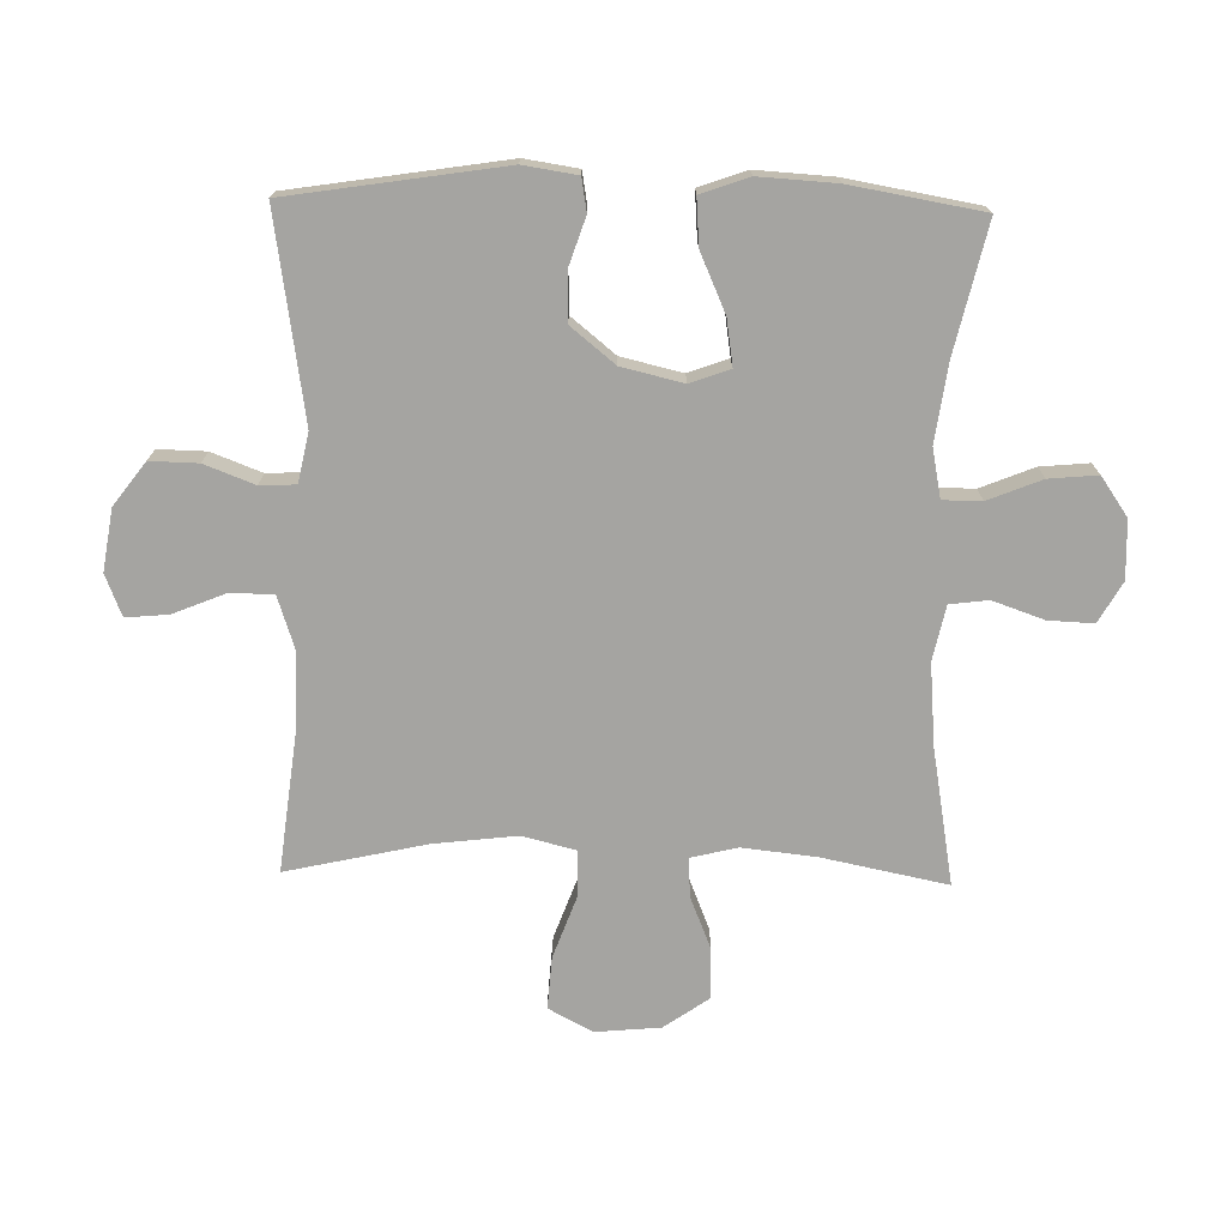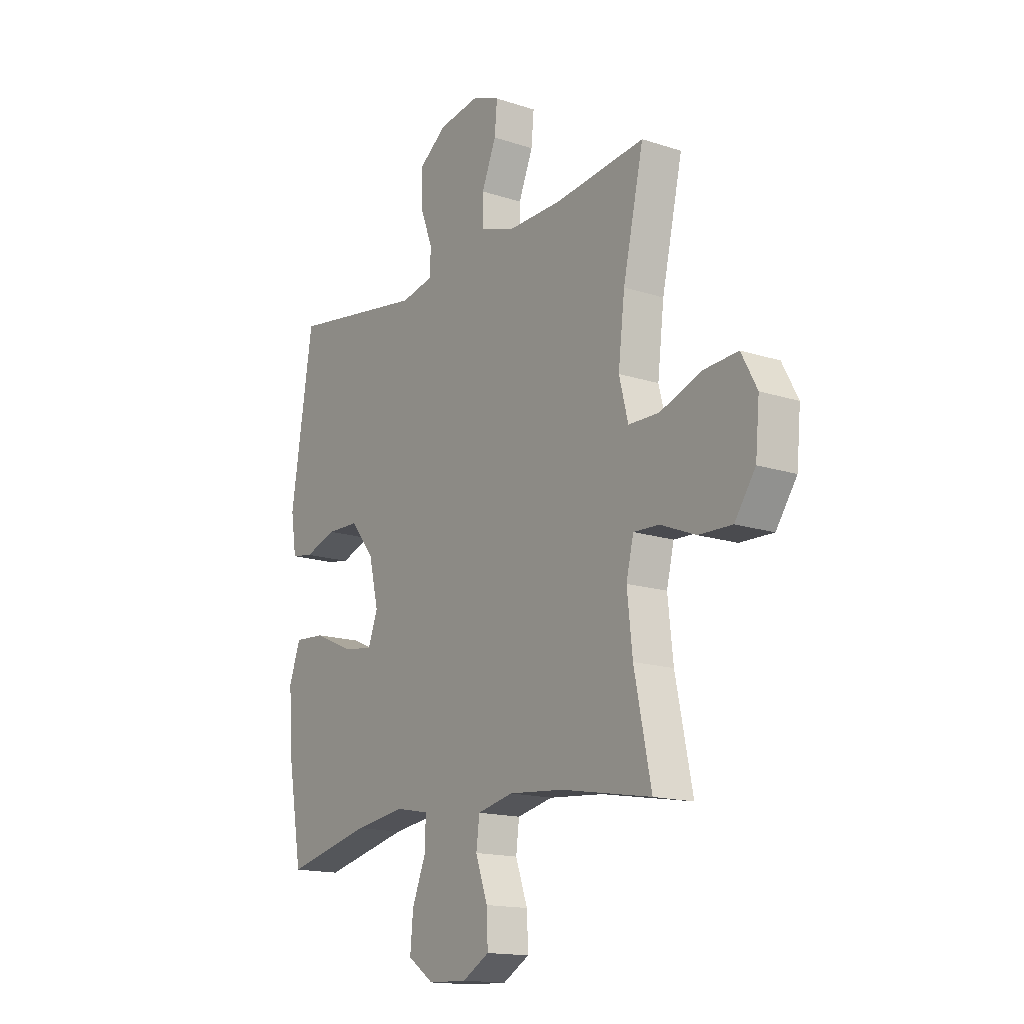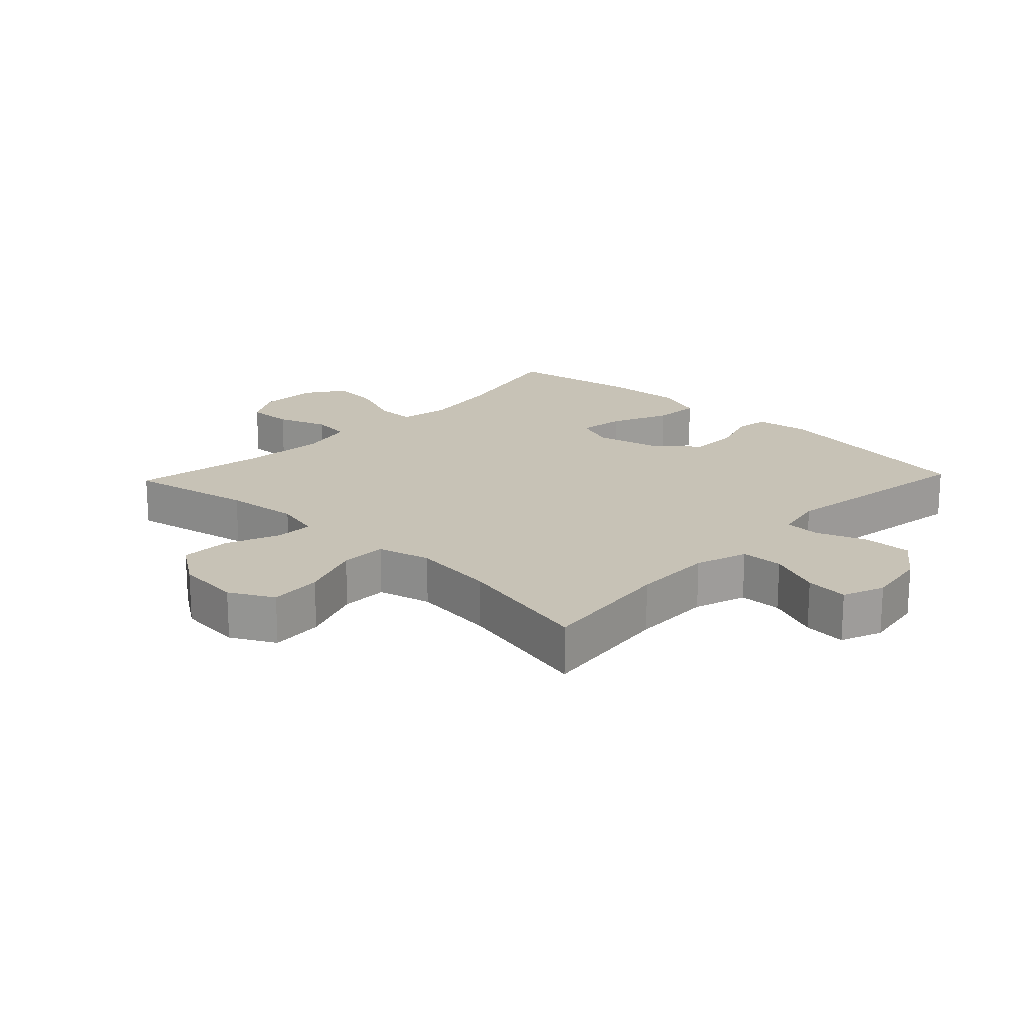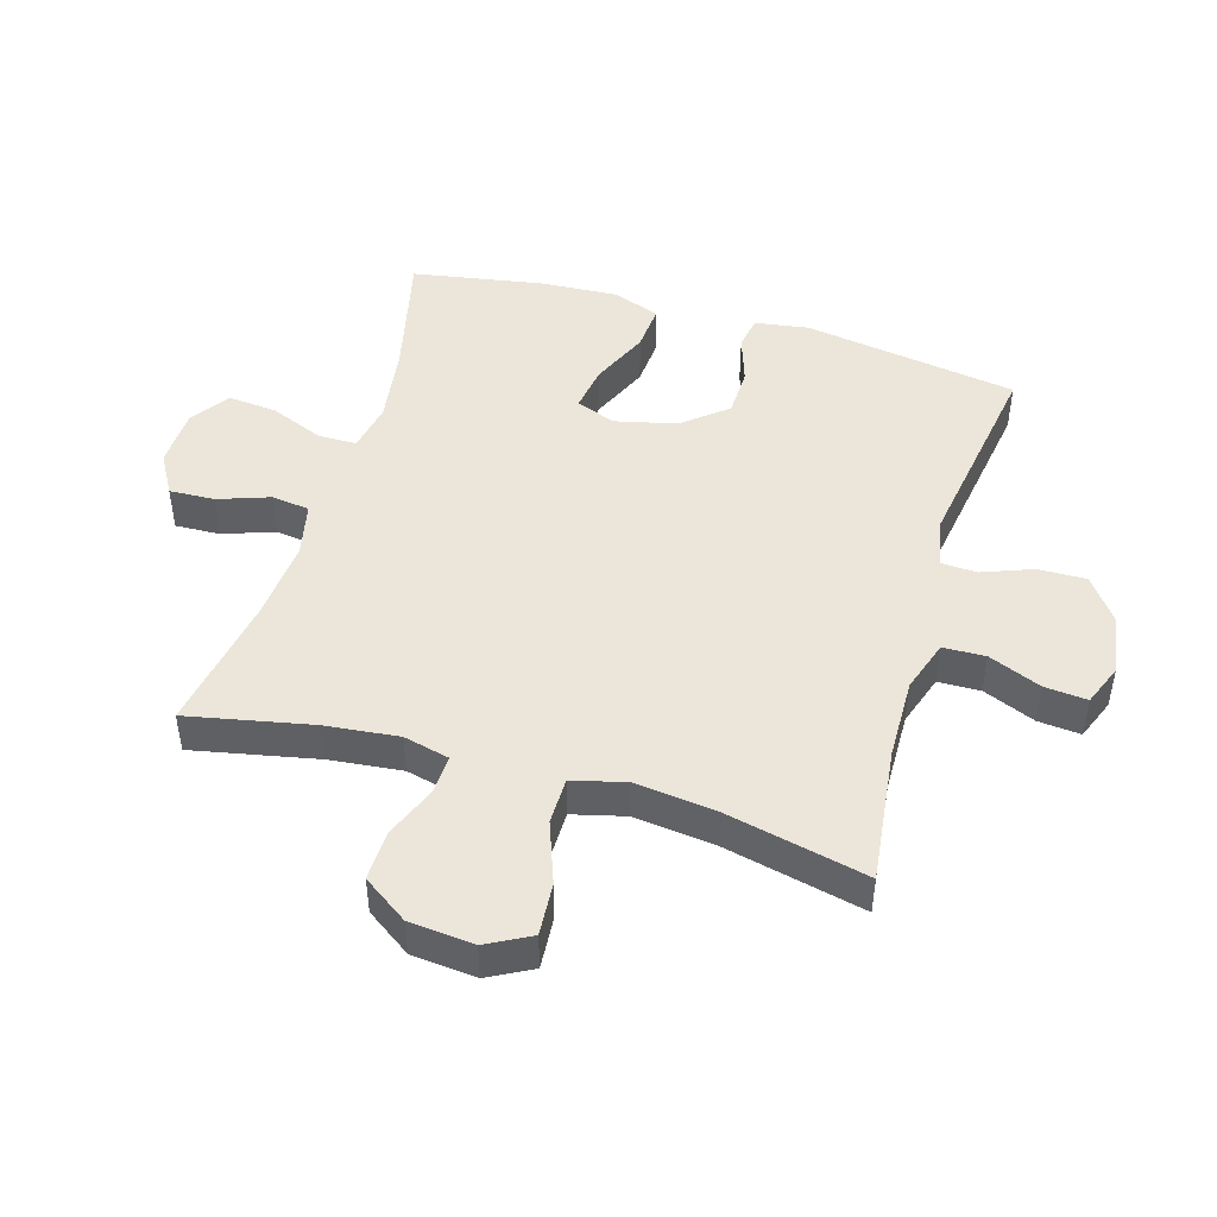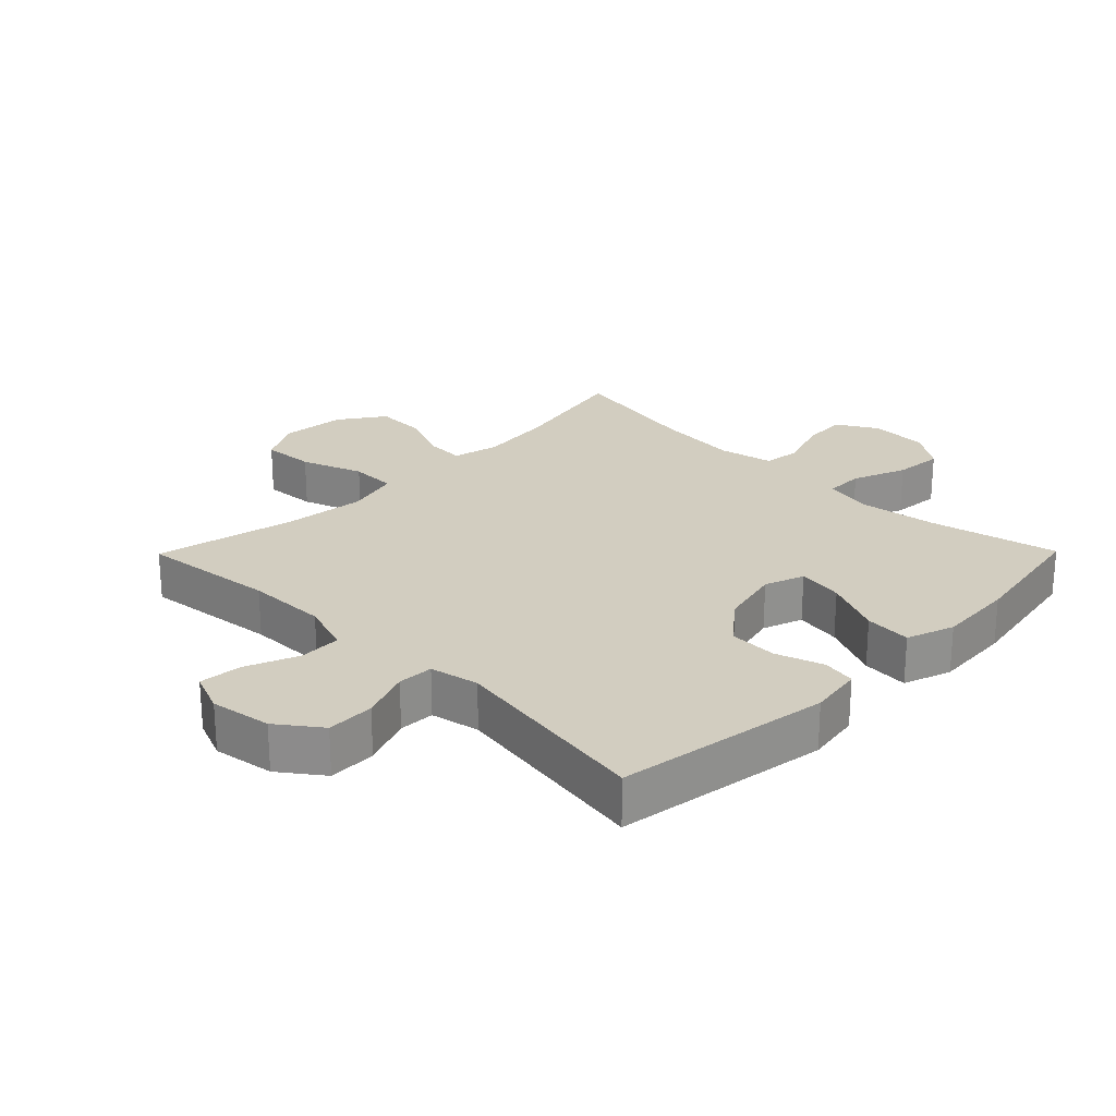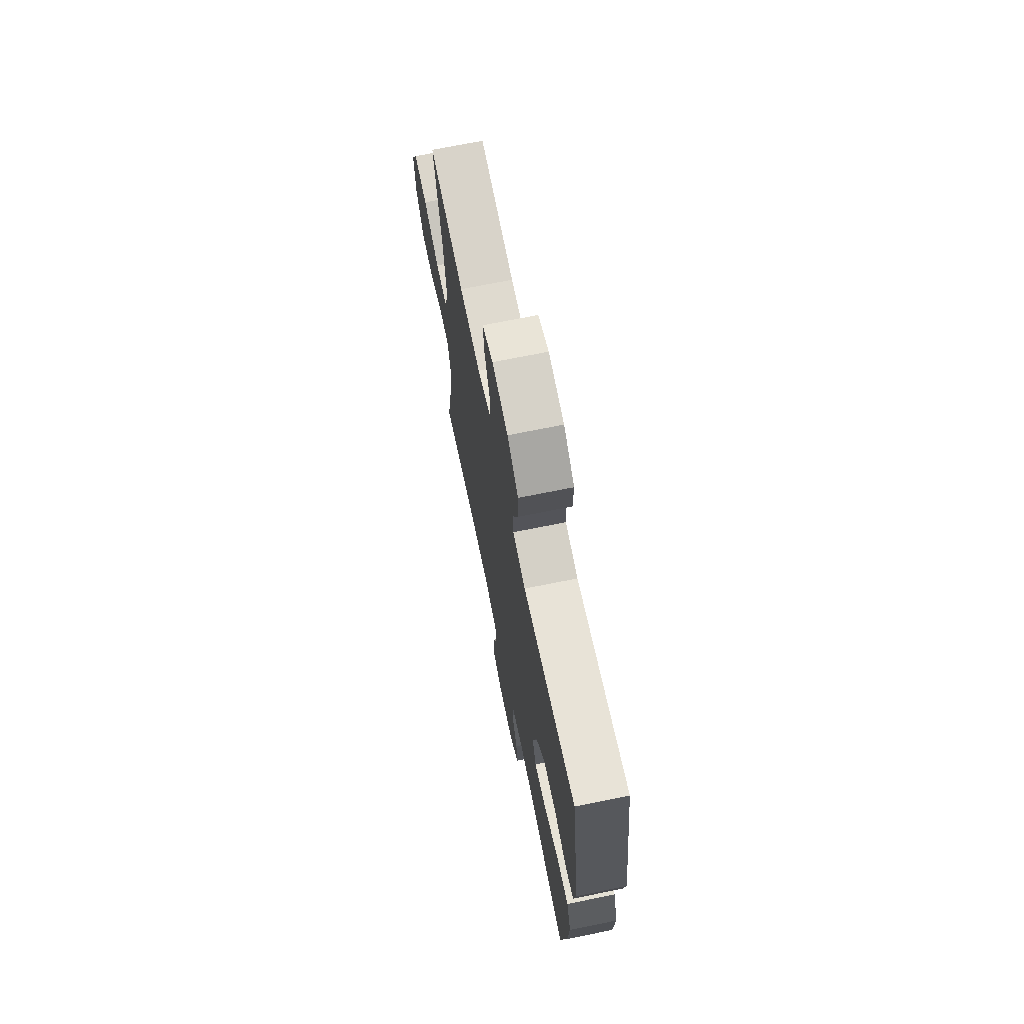
<metadata>
{"format":"obj","ext":"obj","renderer":"f3d","projection":"perspective","resolution":1024,"background":"white","views":[{"elev":-73.4,"azim":88.8,"up":"+Y"},{"elev":-15.6,"azim":-124.6,"up":"+Z"},{"elev":19.1,"azim":-46.5,"up":"+Y"},{"elev":47.1,"azim":-73.5,"up":"+Y"},{"elev":24.7,"azim":44.6,"up":"+Y"},{"elev":69.8,"azim":78.5,"up":"+Z"}]}
</metadata>
<code>
o path2068_path2068.001
v 0.5589 0.0375 -0.2966
v 0.5665 0.0375 -0.1725
v 0.5394 0.0375 -0.09577
v 0.4646 0.0375 -0.1013
v 0.3709 0.0375 -0.1429
v 0.2972 0.0375 -0.1542
v 0.2737 0.0375 -0.09031
v 0.297 0.0375 0.008087
v 0.3545 0.0375 0.0789
v 0.4324 0.0375 0.08072
v 0.5093 0.0375 0.055
v 0.5624 0.0375 0.06388
v 0.5758 0.0375 0.1502
v 0.5224 0.0375 0.4948
v 0.1951 0.0375 0.444
v 0.1161 0.0375 0.4603
v 0.1136 0.0375 0.5179
v 0.1444 0.0375 0.5982
v 0.1461 0.0375 0.6755
v 0.07733 0.0375 0.7268
v -0.02106 0.0375 0.7424
v -0.08741 0.0375 0.7159
v -0.08122 0.0375 0.6473
v -0.0465 0.0375 0.5626
v -0.04839 0.0375 0.4944
v -0.1319 0.0375 0.4668
v -0.2616 0.0375 0.4692
v -0.4793 0.0375 0.4948
v -0.4294 0.0375 0.2708
v -0.4137 0.0375 0.1375
v -0.4354 0.0375 0.0521
v -0.5099 0.0375 0.05116
v -0.609 0.0375 0.08757
v -0.6932 0.0375 0.09338
v -0.7308 0.0375 0.02281
v -0.7212 0.0375 -0.08129
v -0.6709 0.0375 -0.1539
v -0.5906 0.0375 -0.1516
v -0.5052 0.0375 -0.117
v -0.4434 0.0375 -0.1144
v -0.4256 0.0375 -0.1885
v -0.4385 0.0375 -0.3069
v -0.4793 0.0375 -0.5071
v -0.2609 0.0375 -0.4688
v -0.1295 0.0375 -0.4575
v -0.04248 0.0375 -0.4764
v -0.03482 0.0375 -0.5381
v -0.06371 0.0375 -0.6205
v -0.06683 0.0375 -0.6931
v -0.002127 0.0375 -0.7303
v 0.09127 0.0375 -0.7271
v 0.1539 0.0375 -0.6838
v 0.1468 0.0375 -0.6056
v 0.1121 0.0375 -0.5193
v 0.1126 0.0375 -0.4572
v 0.1914 0.0375 -0.4418
v 0.3149 0.0375 -0.4589
v 0.5224 0.0375 -0.5071
v 0.5589 -0.0375 -0.2966
v 0.5665 -0.0375 -0.1725
v 0.5394 -0.0375 -0.09577
v 0.4646 -0.0375 -0.1013
v 0.3709 -0.0375 -0.1429
v 0.2972 -0.0375 -0.1542
v 0.2737 -0.0375 -0.09031
v 0.297 -0.0375 0.008087
v 0.3545 -0.0375 0.0789
v 0.4324 -0.0375 0.08072
v 0.5093 -0.0375 0.055
v 0.5624 -0.0375 0.06388
v 0.5758 -0.0375 0.1502
v 0.5224 -0.0375 0.4948
v 0.1951 -0.0375 0.444
v 0.1161 -0.0375 0.4603
v 0.1136 -0.0375 0.5179
v 0.1444 -0.0375 0.5982
v 0.1461 -0.0375 0.6755
v 0.07733 -0.0375 0.7268
v -0.02106 -0.0375 0.7424
v -0.08741 -0.0375 0.7159
v -0.08122 -0.0375 0.6473
v -0.0465 -0.0375 0.5626
v -0.04839 -0.0375 0.4944
v -0.1319 -0.0375 0.4668
v -0.2616 -0.0375 0.4692
v -0.4793 -0.0375 0.4948
v -0.4294 -0.0375 0.2708
v -0.4137 -0.0375 0.1375
v -0.4354 -0.0375 0.0521
v -0.5099 -0.0375 0.05116
v -0.609 -0.0375 0.08757
v -0.6932 -0.0375 0.09338
v -0.7308 -0.0375 0.02281
v -0.7212 -0.0375 -0.08129
v -0.6709 -0.0375 -0.1539
v -0.5906 -0.0375 -0.1516
v -0.5052 -0.0375 -0.117
v -0.4434 -0.0375 -0.1144
v -0.4256 -0.0375 -0.1885
v -0.4385 -0.0375 -0.3069
v -0.4793 -0.0375 -0.5071
v -0.2609 -0.0375 -0.4688
v -0.1295 -0.0375 -0.4575
v -0.04248 -0.0375 -0.4764
v -0.03482 -0.0375 -0.5381
v -0.06371 -0.0375 -0.6205
v -0.06683 -0.0375 -0.6931
v -0.002127 -0.0375 -0.7303
v 0.09127 -0.0375 -0.7271
v 0.1539 -0.0375 -0.6838
v 0.1468 -0.0375 -0.6056
v 0.1121 -0.0375 -0.5193
v 0.1126 -0.0375 -0.4572
v 0.1914 -0.0375 -0.4418
v 0.3149 -0.0375 -0.4589
v 0.5224 -0.0375 -0.5071
v 0.5624 0.0375 0.06388
v 0.5624 0.0375 0.06388
v 0.5758 0.0375 0.1502
v 0.5589 0.0375 -0.2966
v 0.5665 0.0375 -0.1725
v 0.5394 0.0375 -0.09577
v 0.5394 0.0375 -0.09577
v 0.5093 0.0375 0.055
v 0.4646 0.0375 -0.1013
v 0.5224 0.0375 0.4948
v 0.5224 0.0375 0.4948
v 0.5224 0.0375 -0.5071
v 0.5224 0.0375 -0.5071
v 0.4324 0.0375 0.08072
v 0.3709 0.0375 -0.1429
v 0.3545 0.0375 0.0789
v 0.3149 0.0375 -0.4589
v 0.2972 0.0375 -0.1542
v 0.2972 0.0375 -0.1542
v 0.297 0.0375 0.008087
v 0.1951 0.0375 0.444
v 0.1914 0.0375 -0.4418
v 0.2737 0.0375 -0.09031
v 0.1161 0.0375 0.4603
v 0.1161 0.0375 0.4603
v 0.1126 0.0375 -0.4572
v 0.1126 0.0375 -0.4572
v 0.09127 0.0375 -0.7271
v 0.1539 0.0375 -0.6838
v 0.1539 0.0375 -0.6838
v 0.1468 0.0375 -0.6056
v 0.1121 0.0375 -0.5193
v 0.1444 0.0375 0.5982
v 0.1461 0.0375 0.6755
v 0.07733 0.0375 0.7268
v 0.1136 0.0375 0.5179
v -0.002127 0.0375 -0.7303
v -0.02106 0.0375 0.7424
v -0.06683 0.0375 -0.6931
v -0.06683 0.0375 -0.6931
v -0.08741 0.0375 0.7159
v -0.08741 0.0375 0.7159
v -0.06371 0.0375 -0.6205
v -0.03482 0.0375 -0.5381
v -0.04248 0.0375 -0.4764
v -0.04248 0.0375 -0.4764
v -0.1295 0.0375 -0.4575
v -0.0465 0.0375 0.5626
v -0.04839 0.0375 0.4944
v -0.04839 0.0375 0.4944
v -0.08122 0.0375 0.6473
v -0.1319 0.0375 0.4668
v -0.2609 0.0375 -0.4688
v -0.2616 0.0375 0.4692
v -0.4793 0.0375 -0.5071
v -0.4793 0.0375 -0.5071
v -0.4385 0.0375 -0.3069
v -0.4256 0.0375 -0.1885
v -0.4137 0.0375 0.1375
v -0.4354 0.0375 0.0521
v -0.4354 0.0375 0.0521
v -0.4294 0.0375 0.2708
v -0.4434 0.0375 -0.1144
v -0.4434 0.0375 -0.1144
v -0.5099 0.0375 0.05116
v -0.5052 0.0375 -0.117
v -0.4793 0.0375 0.4948
v -0.4793 0.0375 0.4948
v -0.5906 0.0375 -0.1516
v -0.609 0.0375 0.08757
v -0.6709 0.0375 -0.1539
v -0.6932 0.0375 0.09338
v -0.6932 0.0375 0.09338
v -0.7212 0.0375 -0.08129
v -0.7308 0.0375 0.02281
v 0.5624 -0.0375 0.06388
v 0.5624 -0.0375 0.06388
v 0.5758 -0.0375 0.1502
v 0.5589 -0.0375 -0.2966
v 0.5665 -0.0375 -0.1725
v 0.5394 -0.0375 -0.09577
v 0.5394 -0.0375 -0.09577
v 0.5093 -0.0375 0.055
v 0.4646 -0.0375 -0.1013
v 0.5224 -0.0375 0.4948
v 0.5224 -0.0375 0.4948
v 0.5224 -0.0375 -0.5071
v 0.5224 -0.0375 -0.5071
v 0.4324 -0.0375 0.08072
v 0.3709 -0.0375 -0.1429
v 0.3545 -0.0375 0.0789
v 0.3149 -0.0375 -0.4589
v 0.2972 -0.0375 -0.1542
v 0.2972 -0.0375 -0.1542
v 0.297 -0.0375 0.008087
v 0.1951 -0.0375 0.444
v 0.1914 -0.0375 -0.4418
v 0.2737 -0.0375 -0.09031
v 0.1161 -0.0375 0.4603
v 0.1161 -0.0375 0.4603
v 0.1126 -0.0375 -0.4572
v 0.1126 -0.0375 -0.4572
v 0.09127 -0.0375 -0.7271
v 0.1539 -0.0375 -0.6838
v 0.1539 -0.0375 -0.6838
v 0.1468 -0.0375 -0.6056
v 0.1121 -0.0375 -0.5193
v 0.1444 -0.0375 0.5982
v 0.1461 -0.0375 0.6755
v 0.07733 -0.0375 0.7268
v 0.1136 -0.0375 0.5179
v -0.002127 -0.0375 -0.7303
v -0.02106 -0.0375 0.7424
v -0.06683 -0.0375 -0.6931
v -0.06683 -0.0375 -0.6931
v -0.08741 -0.0375 0.7159
v -0.08741 -0.0375 0.7159
v -0.06371 -0.0375 -0.6205
v -0.03482 -0.0375 -0.5381
v -0.04248 -0.0375 -0.4764
v -0.04248 -0.0375 -0.4764
v -0.1295 -0.0375 -0.4575
v -0.0465 -0.0375 0.5626
v -0.04839 -0.0375 0.4944
v -0.04839 -0.0375 0.4944
v -0.08122 -0.0375 0.6473
v -0.1319 -0.0375 0.4668
v -0.2609 -0.0375 -0.4688
v -0.2616 -0.0375 0.4692
v -0.4793 -0.0375 -0.5071
v -0.4793 -0.0375 -0.5071
v -0.4385 -0.0375 -0.3069
v -0.4256 -0.0375 -0.1885
v -0.4137 -0.0375 0.1375
v -0.4354 -0.0375 0.0521
v -0.4354 -0.0375 0.0521
v -0.4294 -0.0375 0.2708
v -0.4434 -0.0375 -0.1144
v -0.4434 -0.0375 -0.1144
v -0.5099 -0.0375 0.05116
v -0.5052 -0.0375 -0.117
v -0.4793 -0.0375 0.4948
v -0.4793 -0.0375 0.4948
v -0.5906 -0.0375 -0.1516
v -0.609 -0.0375 0.08757
v -0.6709 -0.0375 -0.1539
v -0.6932 -0.0375 0.09338
v -0.6932 -0.0375 0.09338
v -0.7212 -0.0375 -0.08129
v -0.7308 -0.0375 0.02281
f 234 228 219
f 249 238 214
f 254 256 257
f 239 226 242
f 261 260 256
f 250 243 253
f 194 199 192
f 206 195 196
f 214 211 250
f 222 234 219
f 226 224 225
f 226 239 224
f 266 265 261
f 207 205 201
f 260 261 265
f 254 249 214
f 248 244 249
f 206 196 200
f 243 250 211
f 209 208 206
f 217 236 223
f 195 206 208
f 224 239 227
f 262 260 265
f 214 238 236
f 209 217 213
f 223 235 222
f 212 211 207
f 209 213 208
f 244 248 246
f 240 227 239
f 212 207 201
f 201 205 194
f 245 253 243
f 242 229 232
f 228 234 230
f 194 205 199
f 238 249 244
f 234 222 235
f 256 254 251
f 251 214 250
f 263 266 261
f 222 219 220
f 251 254 214
f 214 236 217
f 195 208 203
f 214 217 209
f 257 256 260
f 223 236 235
f 227 240 215
f 200 196 197
f 240 243 215
f 253 245 258
f 226 229 242
f 243 211 215
f 215 211 212
f 118 13 71 193
f 1 2 60 59
f 2 123 198 60
f 11 12 70 69
f 3 4 62 61
f 13 127 202 71
f 129 1 59 204
f 10 11 69 68
f 4 5 63 62
f 9 10 68 67
f 57 58 116 115
f 5 135 210 63
f 8 9 67 66
f 14 15 73 72
f 56 57 115 114
f 6 7 65 64
f 7 8 66 65
f 15 141 216 73
f 143 56 114 218
f 51 146 221 109
f 52 53 111 110
f 53 54 112 111
f 18 19 77 76
f 19 20 78 77
f 17 18 76 75
f 16 17 75 74
f 54 55 113 112
f 50 51 109 108
f 20 21 79 78
f 156 50 108 231
f 21 158 233 79
f 48 49 107 106
f 47 48 106 105
f 162 47 105 237
f 45 46 104 103
f 24 166 241 82
f 23 24 82 81
f 22 23 81 80
f 25 26 84 83
f 44 45 103 102
f 26 27 85 84
f 172 44 102 247
f 42 43 101 100
f 41 42 100 99
f 30 177 252 88
f 29 30 88 87
f 180 41 99 255
f 31 32 90 89
f 39 40 98 97
f 184 29 87 259
f 27 28 86 85
f 38 39 97 96
f 32 33 91 90
f 37 38 96 95
f 33 189 264 91
f 36 37 95 94
f 35 36 94 93
f 34 35 93 92
f 159 144 153
f 174 139 163
f 179 182 181
f 164 167 151
f 186 181 185
f 175 178 168
f 119 117 124
f 131 121 120
f 139 175 136
f 147 144 159
f 151 150 149
f 151 149 164
f 191 186 190
f 132 126 130
f 185 190 186
f 179 139 174
f 173 174 169
f 131 125 121
f 168 136 175
f 134 131 133
f 142 148 161
f 120 133 131
f 149 152 164
f 187 190 185
f 139 161 163
f 134 138 142
f 148 147 160
f 137 132 136
f 134 133 138
f 169 171 173
f 165 164 152
f 137 126 132
f 126 119 130
f 170 168 178
f 167 157 154
f 153 155 159
f 119 124 130
f 163 169 174
f 159 160 147
f 181 176 179
f 176 175 139
f 188 186 191
f 147 145 144
f 176 139 179
f 139 142 161
f 120 128 133
f 139 134 142
f 182 185 181
f 148 160 161
f 152 140 165
f 125 122 121
f 165 140 168
f 178 183 170
f 151 167 154
f 168 140 136
f 140 137 136

</code>
